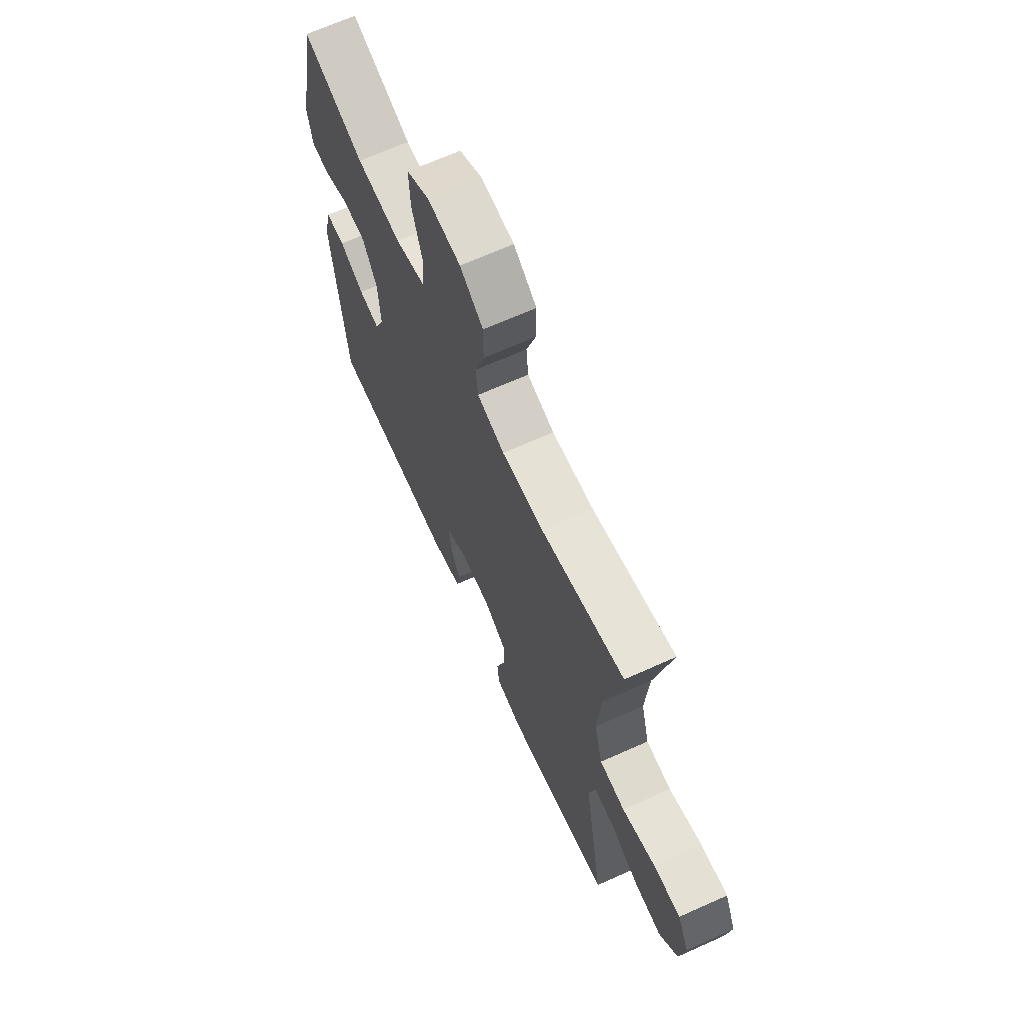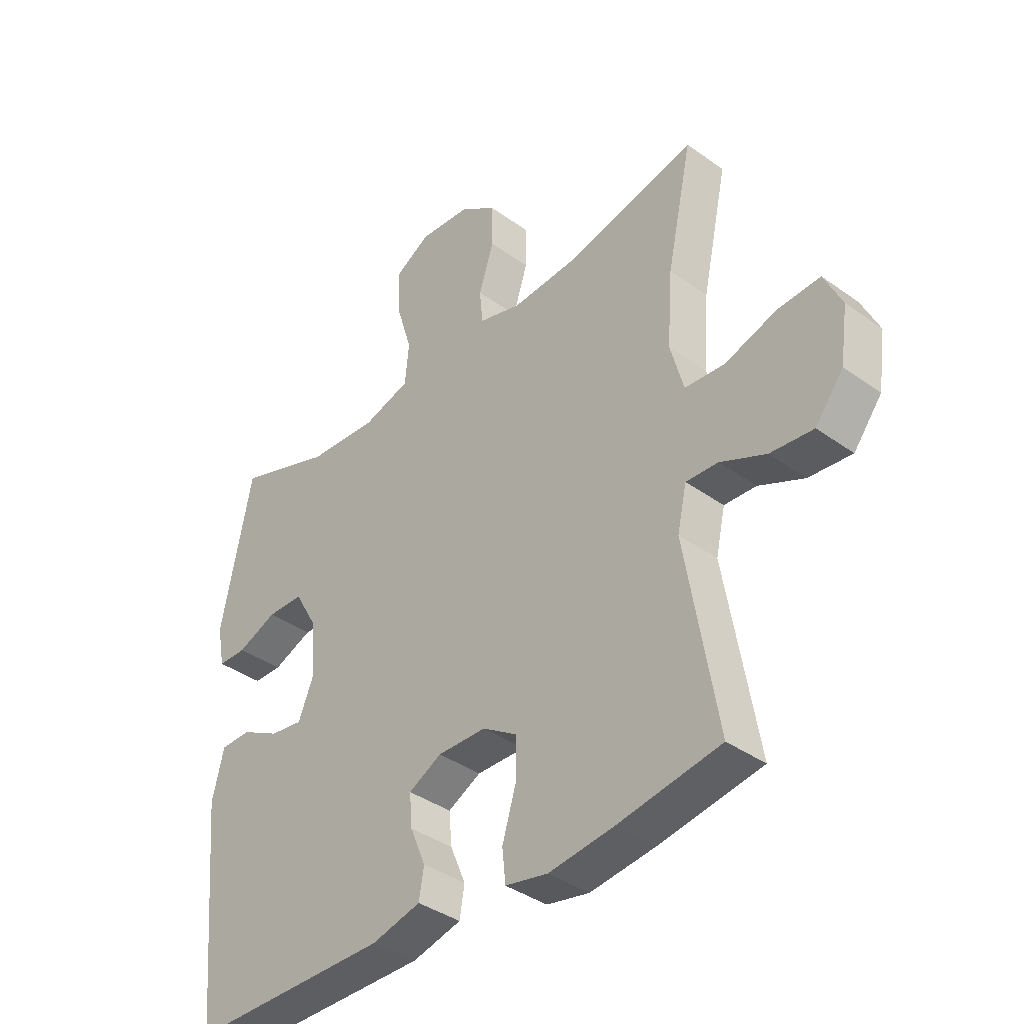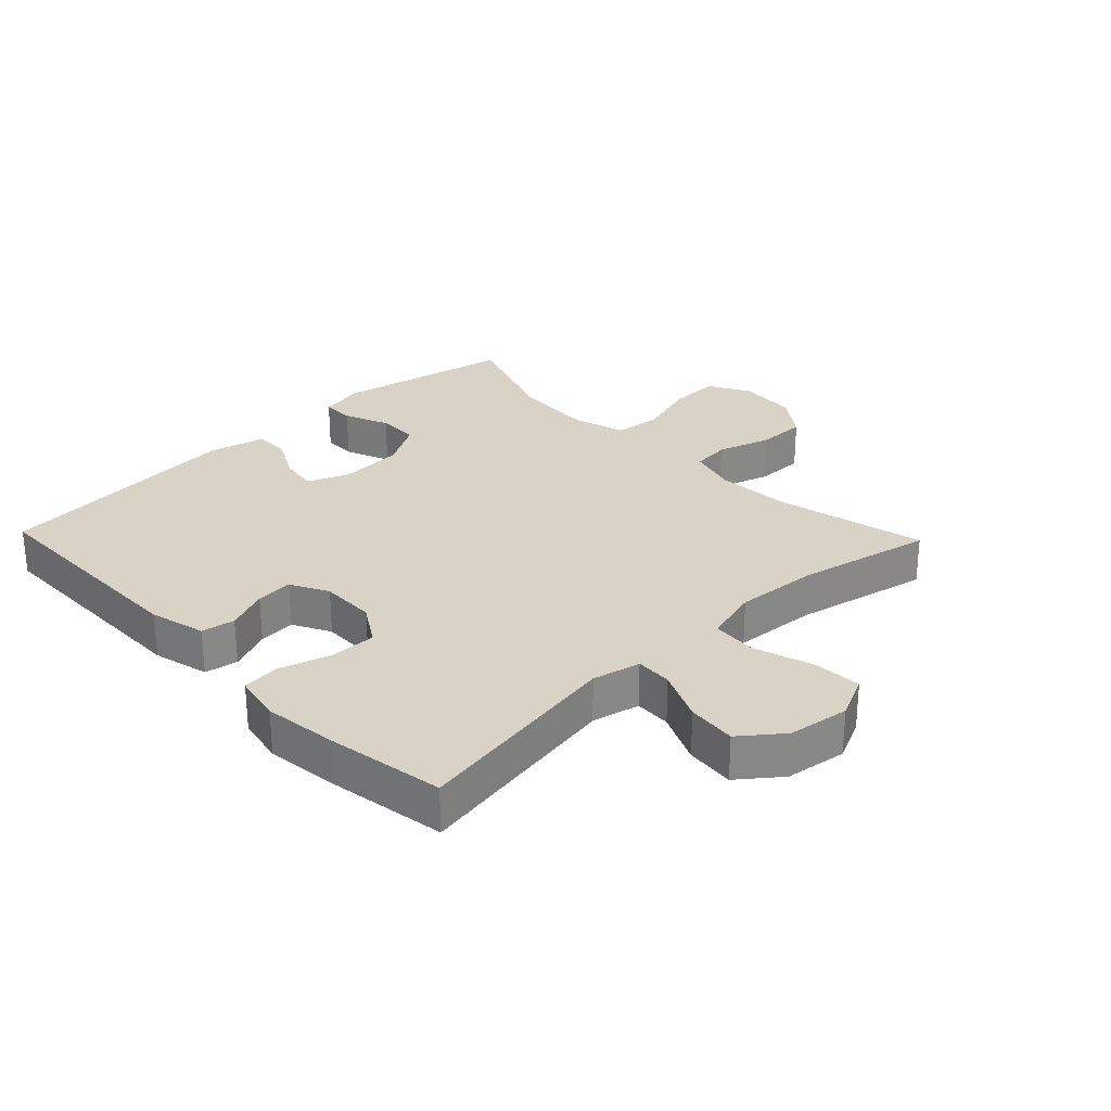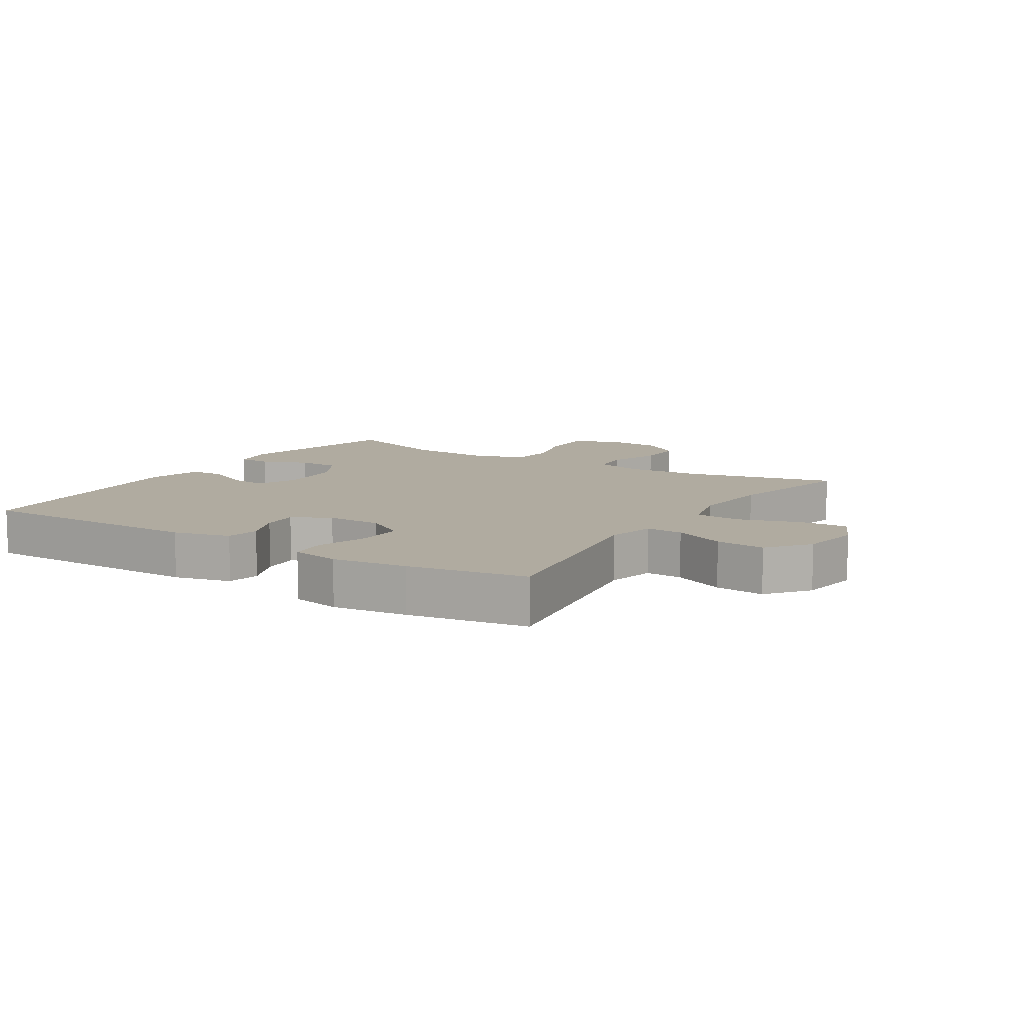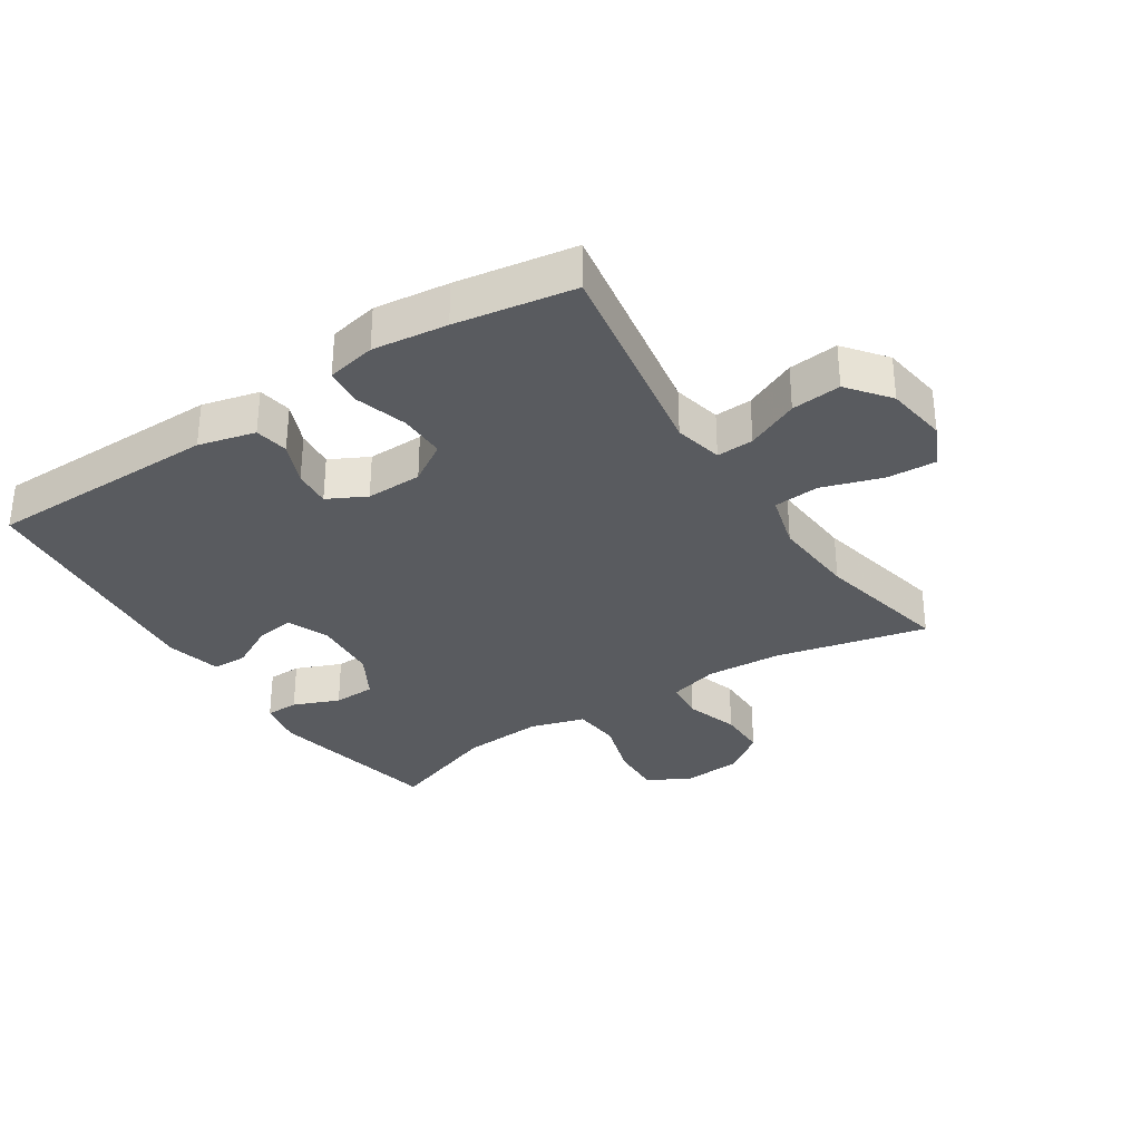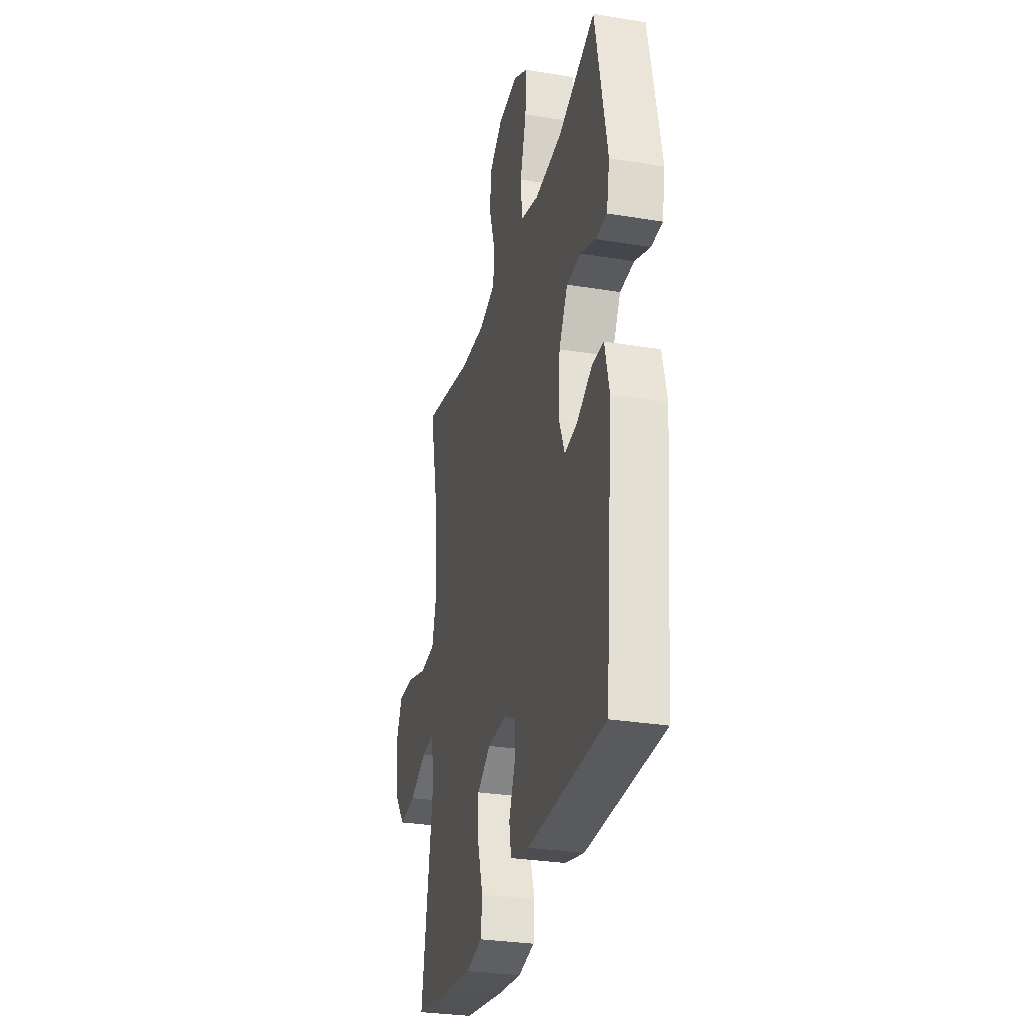
<metadata>
{"format":"obj","ext":"obj","renderer":"f3d","projection":"perspective","resolution":1024,"background":"white","views":[{"elev":67.4,"azim":-114.2,"up":"+Z"},{"elev":-38.5,"azim":-132.2,"up":"+Z"},{"elev":28.0,"azim":-133.8,"up":"+Y"},{"elev":9.8,"azim":-147.7,"up":"+Y"},{"elev":-32.5,"azim":-147.0,"up":"+Y"},{"elev":-30.0,"azim":76.5,"up":"+Z"}]}
</metadata>
<code>
v -0.5 0.07 -0.5
v -0.443 0.07 -0.164
v -0.46 0.07 -0.088
v -0.518 0.07 -0.091
v -0.6 0.07 -0.128
v -0.678 0.07 -0.136
v -0.729 0.07 -0.071
v -0.743 0.07 0.026
v -0.711 0.07 0.094
v -0.634 0.07 0.09
v -0.54 0.07 0.06
v -0.468 0.07 0.066
v -0.444 0.07 0.154
v -0.454 0.07 0.287
v -0.5 0.07 0.5
v -0.263 0.07 0.446
v -0.144 0.07 0.439
v -0.066 0.07 0.461
v -0.06 0.07 0.523
v -0.087 0.07 0.607
v -0.087 0.07 0.684
v -0.021 0.07 0.732
v 0.073 0.07 0.74
v 0.138 0.07 0.703
v 0.135 0.07 0.623
v 0.106 0.07 0.528
v 0.113 0.07 0.454
v 0.198 0.07 0.429
v 0.326 0.07 0.438
v 0.5 0.07 0.5
v 0.556 0.07 0.224
v 0.542 0.07 0.151
v 0.49 0.07 0.15
v 0.418 0.07 0.179
v 0.352 0.07 0.177
v 0.311 0.07 0.105
v 0.304 0.07 0.004
v 0.331 0.07 -0.062
v 0.391 0.07 -0.053
v 0.461 0.07 -0.016
v 0.516 0.07 -0.017
v 0.537 0.07 -0.104
v 0.5 0.07 -0.5
v 0.136 0.07 -0.504
v 0.047 0.07 -0.482
v 0.038 0.07 -0.429
v 0.066 0.07 -0.362
v 0.071 0.07 -0.303
v 0.011 0.07 -0.272
v -0.077 0.07 -0.274
v -0.14 0.07 -0.314
v -0.139 0.07 -0.387
v -0.114 0.07 -0.469
v -0.12 0.07 -0.528
v -0.197 0.07 -0.544
v -0.314 0.07 -0.53
v -0.5 0 -0.5
v -0.443 0 -0.164
v -0.46 0 -0.088
v -0.518 0 -0.091
v -0.6 0 -0.128
v -0.678 0 -0.136
v -0.729 0 -0.071
v -0.743 0 0.026
v -0.711 0 0.094
v -0.634 0 0.09
v -0.54 0 0.06
v -0.468 0 0.066
v -0.444 0 0.154
v -0.454 0 0.287
v -0.5 0 0.5
v -0.263 0 0.446
v -0.144 0 0.439
v -0.066 0 0.461
v -0.06 0 0.523
v -0.087 0 0.607
v -0.087 0 0.684
v -0.021 0 0.732
v 0.073 0 0.74
v 0.138 0 0.703
v 0.135 0 0.623
v 0.106 0 0.528
v 0.113 0 0.454
v 0.198 0 0.429
v 0.326 0 0.438
v 0.5 0 0.5
v 0.556 0 0.224
v 0.542 0 0.151
v 0.49 0 0.15
v 0.418 0 0.179
v 0.352 0 0.177
v 0.311 0 0.105
v 0.304 0 0.004
v 0.331 0 -0.062
v 0.391 0 -0.053
v 0.461 0 -0.016
v 0.516 0 -0.017
v 0.537 0 -0.104
v 0.5 0 -0.5
v 0.136 0 -0.504
v 0.047 0 -0.482
v 0.038 0 -0.429
v 0.066 0 -0.362
v 0.071 0 -0.303
v 0.011 0 -0.272
v -0.077 0 -0.274
v -0.14 0 -0.314
v -0.139 0 -0.387
v -0.114 0 -0.469
v -0.12 0 -0.528
v -0.197 0 -0.544
v -0.314 0 -0.53
f 56 1 2
f 55 56 2
f 54 55 2
f 53 54 2
f 52 53 2
f 51 52 2 3
f 50 51 3
f 49 50 3
f 45 46 47
f 44 45 47
f 43 44 47
f 42 43 47
f 41 42 47
f 40 41 47
f 39 40 47
f 38 39 47 48
f 37 38 48 49
f 32 33 34
f 31 32 34
f 30 31 34
f 29 30 34
f 28 29 34 35
f 27 28 35 36
f 24 25 26
f 23 24 26
f 22 23 26
f 21 22 26
f 20 21 26
f 19 20 26
f 18 19 26 27
f 37 49 3
f 36 37 3
f 27 36 3
f 18 27 3
f 17 18 3
f 9 10 11
f 8 9 11
f 7 8 11
f 6 7 11
f 5 6 11
f 4 5 11
f 4 11 12
f 3 4 12
f 17 3 12
f 16 17 12
f 14 15 16
f 13 14 16
f 12 13 16
f 58 57 112
f 58 112 111
f 58 111 110
f 58 110 109
f 58 109 108
f 59 58 108 107
f 59 107 106
f 59 106 105
f 103 102 101
f 103 101 100
f 103 100 99
f 103 99 98
f 103 98 97
f 103 97 96
f 103 96 95
f 104 103 95 94
f 105 104 94 93
f 90 89 88
f 90 88 87
f 90 87 86
f 90 86 85
f 91 90 85 84
f 92 91 84 83
f 82 81 80
f 82 80 79
f 82 79 78
f 82 78 77
f 82 77 76
f 82 76 75
f 83 82 75 74
f 59 105 93
f 59 93 92
f 59 92 83
f 59 83 74
f 59 74 73
f 67 66 65
f 67 65 64
f 67 64 63
f 67 63 62
f 67 62 61
f 67 61 60
f 68 67 60
f 68 60 59
f 68 59 73
f 68 73 72
f 72 71 70
f 72 70 69
f 72 69 68
f 1 57 58 2
f 2 58 59 3
f 3 59 60 4
f 4 60 61 5
f 5 61 62 6
f 6 62 63 7
f 7 63 64 8
f 8 64 65 9
f 9 65 66 10
f 10 66 67 11
f 11 67 68 12
f 12 68 69 13
f 13 69 70 14
f 14 70 71 15
f 15 71 72 16
f 16 72 73 17
f 17 73 74 18
f 18 74 75 19
f 19 75 76 20
f 20 76 77 21
f 21 77 78 22
f 22 78 79 23
f 23 79 80 24
f 24 80 81 25
f 25 81 82 26
f 26 82 83 27
f 27 83 84 28
f 28 84 85 29
f 29 85 86 30
f 30 86 87 31
f 31 87 88 32
f 32 88 89 33
f 33 89 90 34
f 34 90 91 35
f 35 91 92 36
f 36 92 93 37
f 37 93 94 38
f 38 94 95 39
f 39 95 96 40
f 40 96 97 41
f 41 97 98 42
f 42 98 99 43
f 43 99 100 44
f 44 100 101 45
f 45 101 102 46
f 46 102 103 47
f 47 103 104 48
f 48 104 105 49
f 49 105 106 50
f 50 106 107 51
f 51 107 108 52
f 52 108 109 53
f 53 109 110 54
f 54 110 111 55
f 55 111 112 56
f 56 112 57 1

</code>
